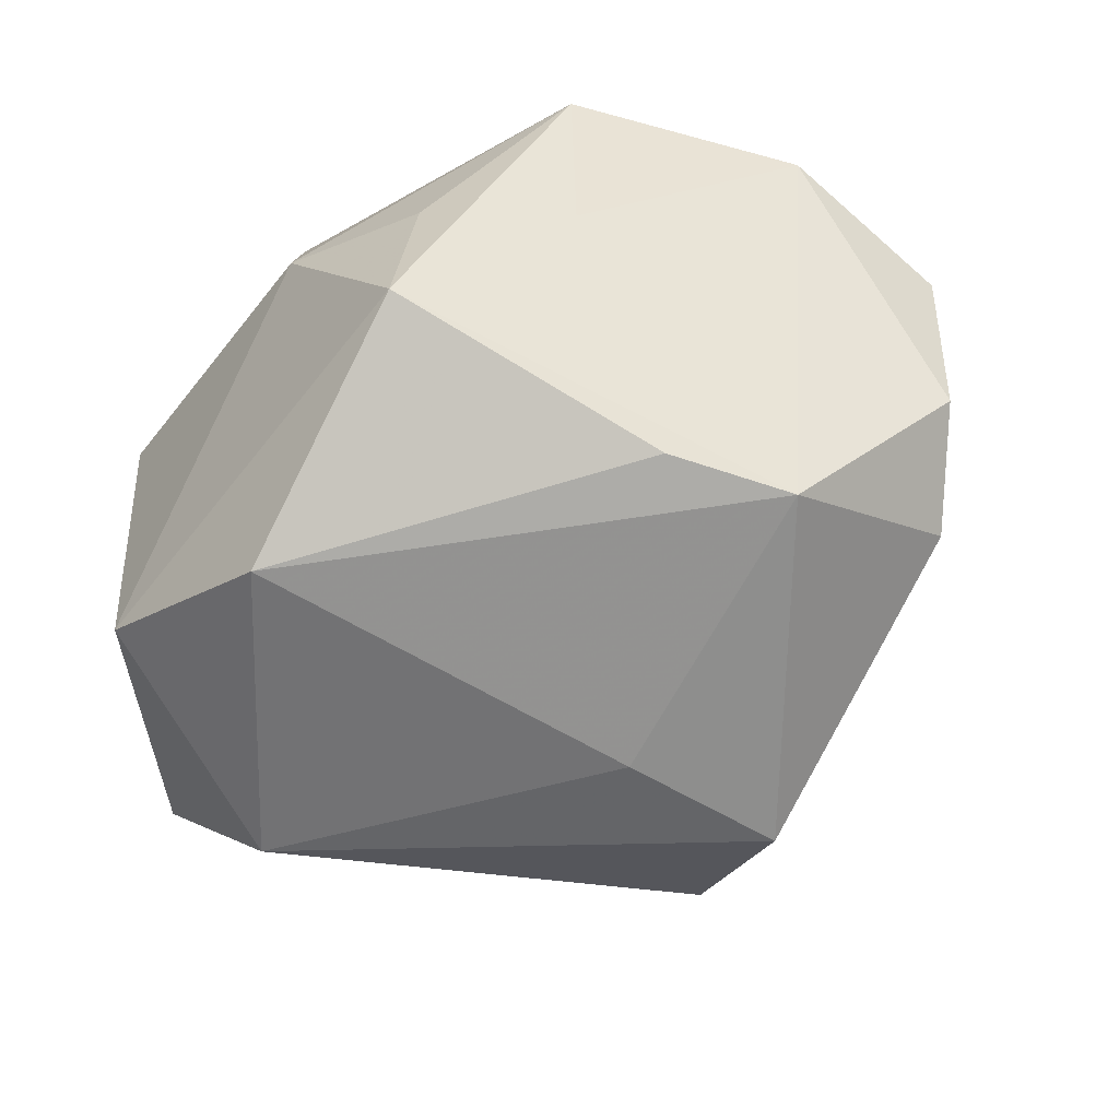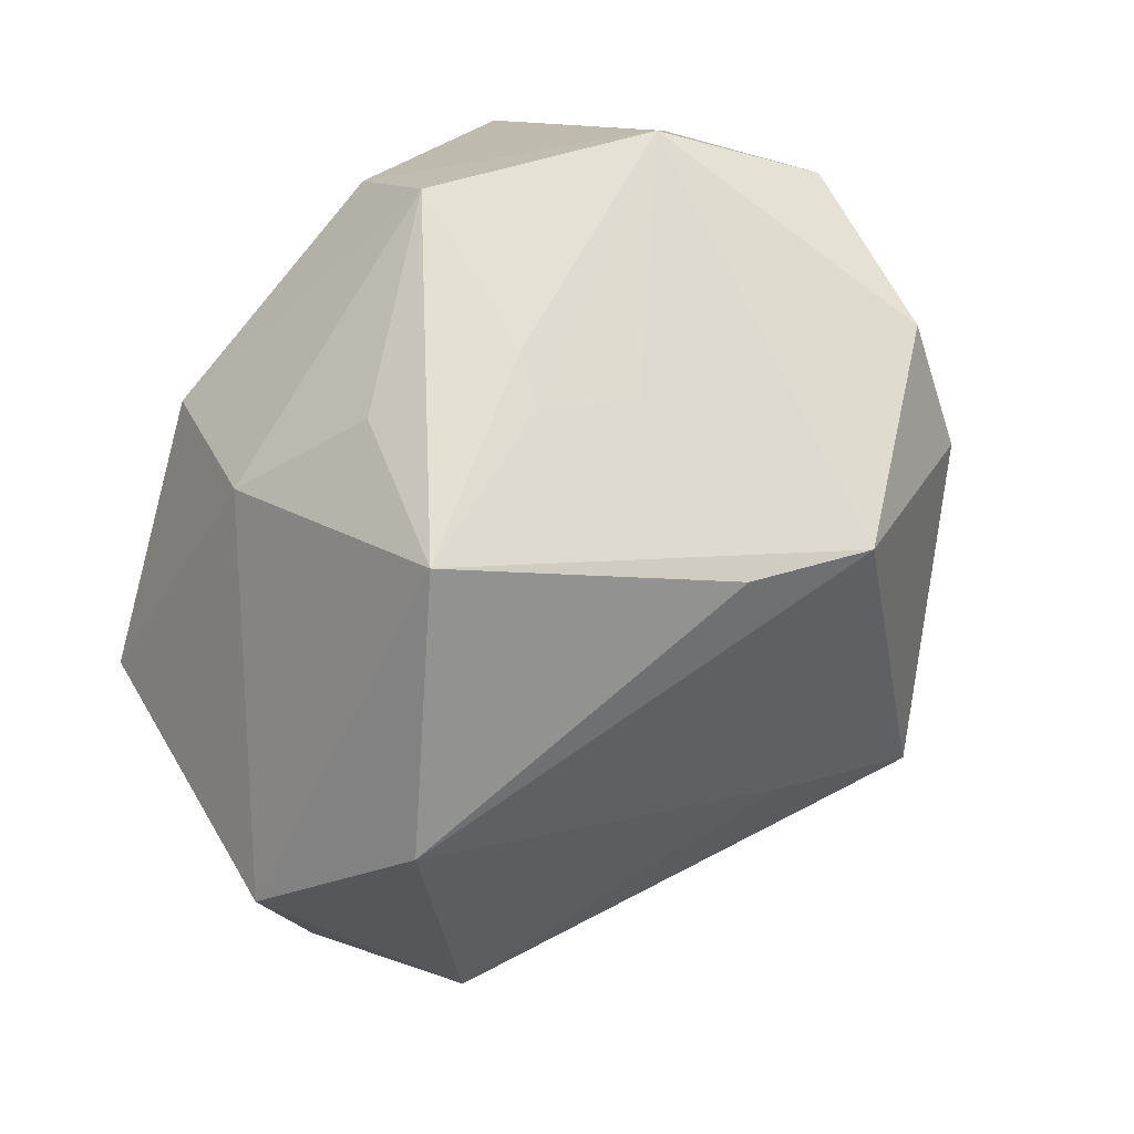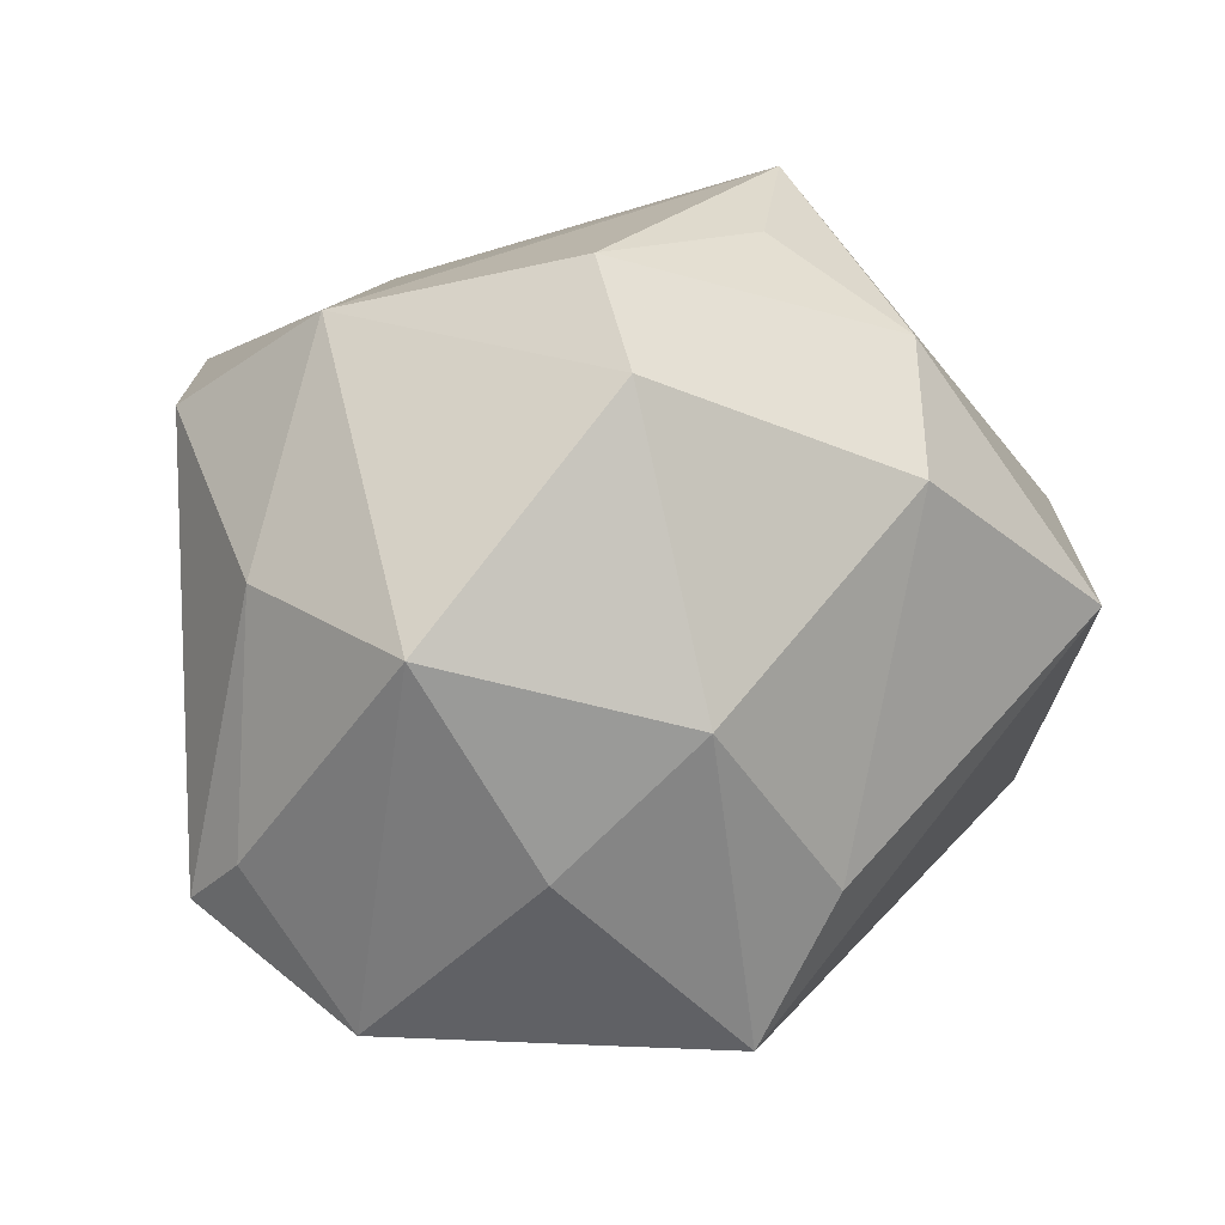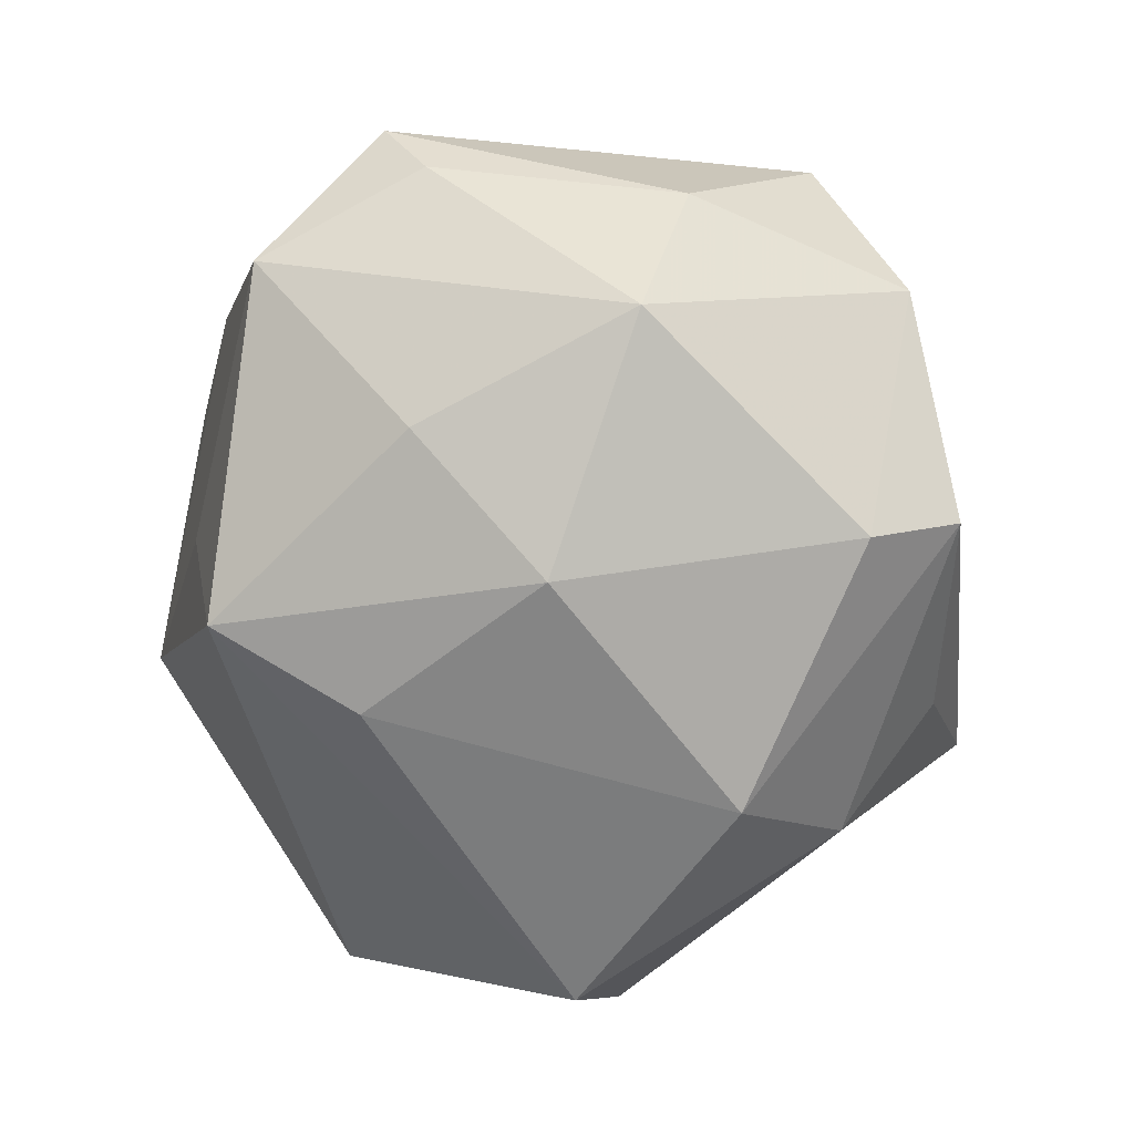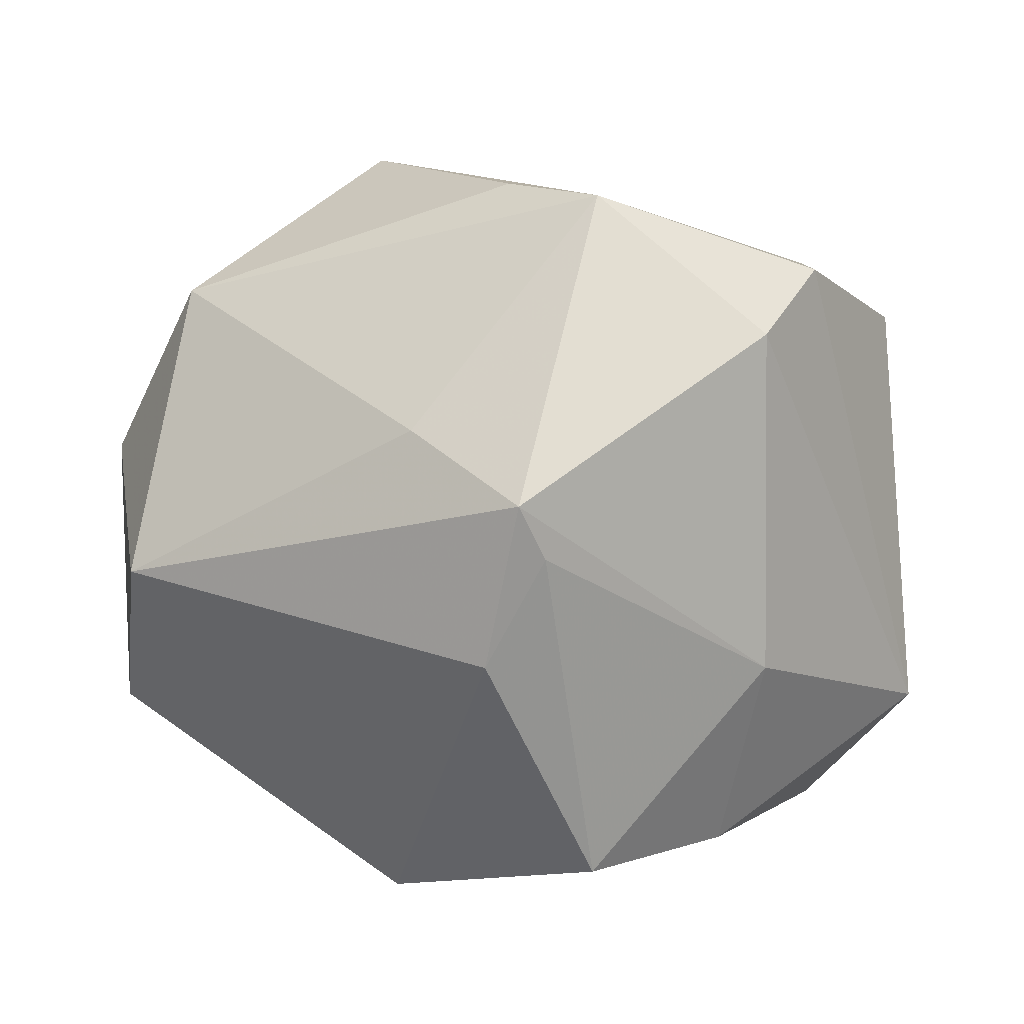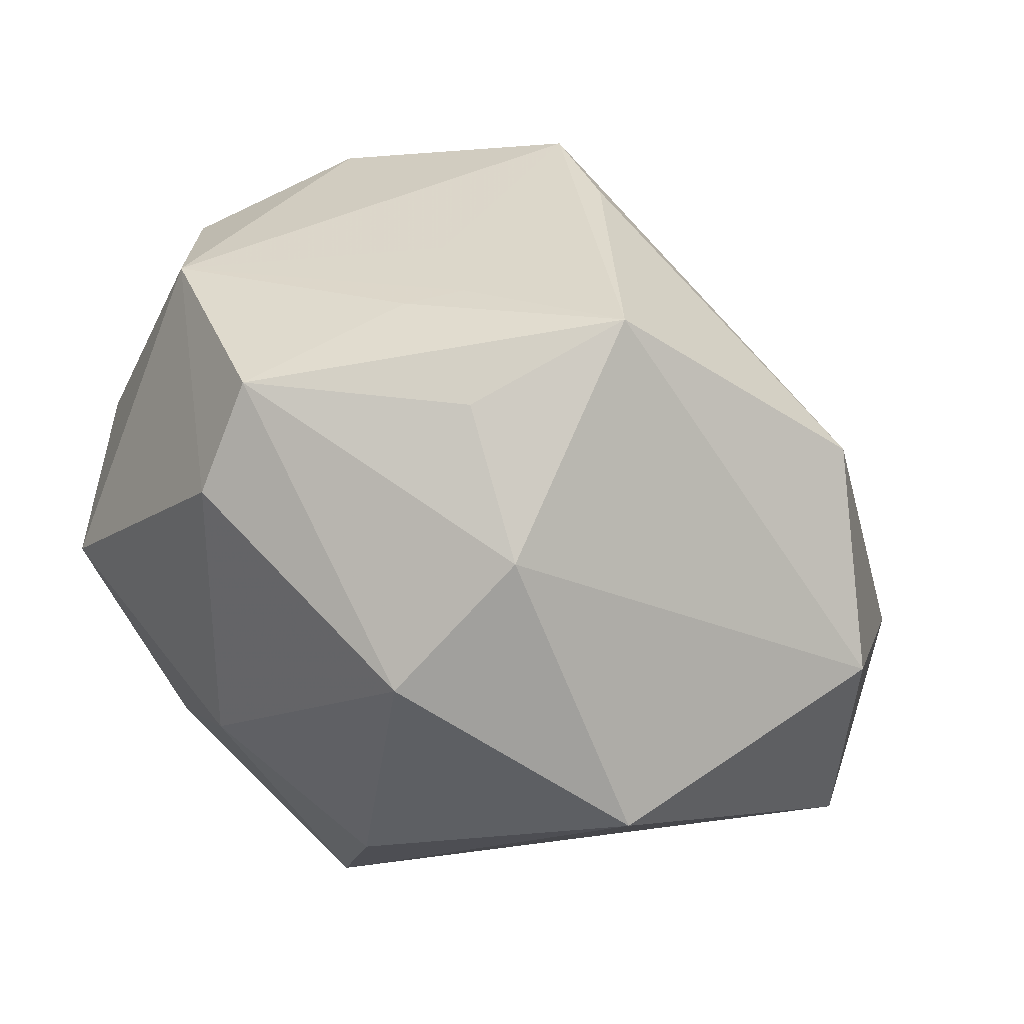
<metadata>
{"format":"obj","ext":"obj","renderer":"f3d","projection":"perspective","resolution":1024,"background":"white","views":[{"elev":48.8,"azim":-32.4,"up":"+Y"},{"elev":75.8,"azim":-61.1,"up":"+Y"},{"elev":10.1,"azim":148.2,"up":"+Y"},{"elev":-67.4,"azim":86.2,"up":"+Z"},{"elev":-5.6,"azim":-1.3,"up":"+Y"},{"elev":48.8,"azim":-152.6,"up":"+Y"}]}
</metadata>
<code>
v 0.03276 0.02648 0.02735
v -0.0422 0.02708 0.00909
v 0.03945 0.004534 -0.0283
v 0.00608 0.04092 -0.00541
v 0.04793 -0.02259 0.000473
v 0.01393 -0.002931 -0.0389
v 0.006802 0.03354 0.03474
v 0.0004586 -0.009101 0.04397
v -0.01645 -0.04614 0.003539
v -0.05066 -0.02249 -0.003089
v 0.00807 0.03826 0.007127
v -0.01902 0.0462 -0.001309
v -0.05256 0.009524 -0.005647
v -0.0144 0.005994 0.03718
v -0.003127 -0.02081 -0.03573
v 0.04401 0.0239 0.009925
v 0.02254 -0.04014 0.0112
v -0.03649 0.003212 -0.03328
v 0.0009841 0.04141 -0.000939
v 0.02586 0.01724 0.03626
v -0.003155 0.037 0.0255
v -0.002569 -0.003653 0.04778
v -0.006086 -0.02075 0.03997
v 0.01775 0.02909 -0.03134
v 0.04627 -0.01785 -0.006892
v 0.01661 0.03936 -0.02296
v 0.03599 0.03383 -0.005956
v 0.03644 -0.03491 -0.01189
v 0.04592 0.009419 -0.009583
v 0.006614 -0.04375 0.0233
v -0.04824 -0.008409 0.01644
v 0.02683 -0.02012 0.02447
v -0.01023 0.01827 -0.03862
v -0.01831 0.03042 -0.02565
v 0.005099 -0.04038 -0.01227
v 0.02585 -0.01745 -0.03005
v 0.003456 -0.0369 -0.03077
v -0.007496 0.04036 -0.01534
f 9 31 10
f 27 7 1
f 20 5 1
f 20 7 22
f 1 7 20
f 16 5 29
f 1 5 16
f 29 27 16
f 16 27 1
f 3 27 29
f 24 27 3
f 14 31 22
f 14 2 31
f 22 7 14
f 14 7 2
f 38 34 12
f 12 2 21
f 21 7 12
f 2 7 21
f 12 7 19
f 19 4 12
f 19 27 4
f 26 27 24
f 4 27 26
f 34 38 26
f 12 4 26
f 26 38 12
f 17 30 9
f 22 31 23
f 9 30 23
f 23 31 9
f 22 23 8
f 8 23 30
f 5 20 32
f 32 17 5
f 30 17 32
f 32 8 30
f 32 20 22
f 22 8 32
f 29 5 25
f 25 3 29
f 24 3 6
f 13 10 31
f 18 10 13
f 31 2 13
f 13 2 12
f 13 34 18
f 12 34 13
f 7 27 11
f 11 19 7
f 27 19 11
f 24 6 33
f 18 34 33
f 33 26 24
f 34 26 33
f 3 25 28
f 5 17 28
f 28 25 5
f 28 17 9
f 36 6 3
f 3 28 36
f 35 28 9
f 6 36 37
f 37 36 28
f 37 10 18
f 28 35 37
f 9 10 37
f 37 35 9
f 15 37 18
f 6 37 15
f 18 33 15
f 15 33 6

</code>
